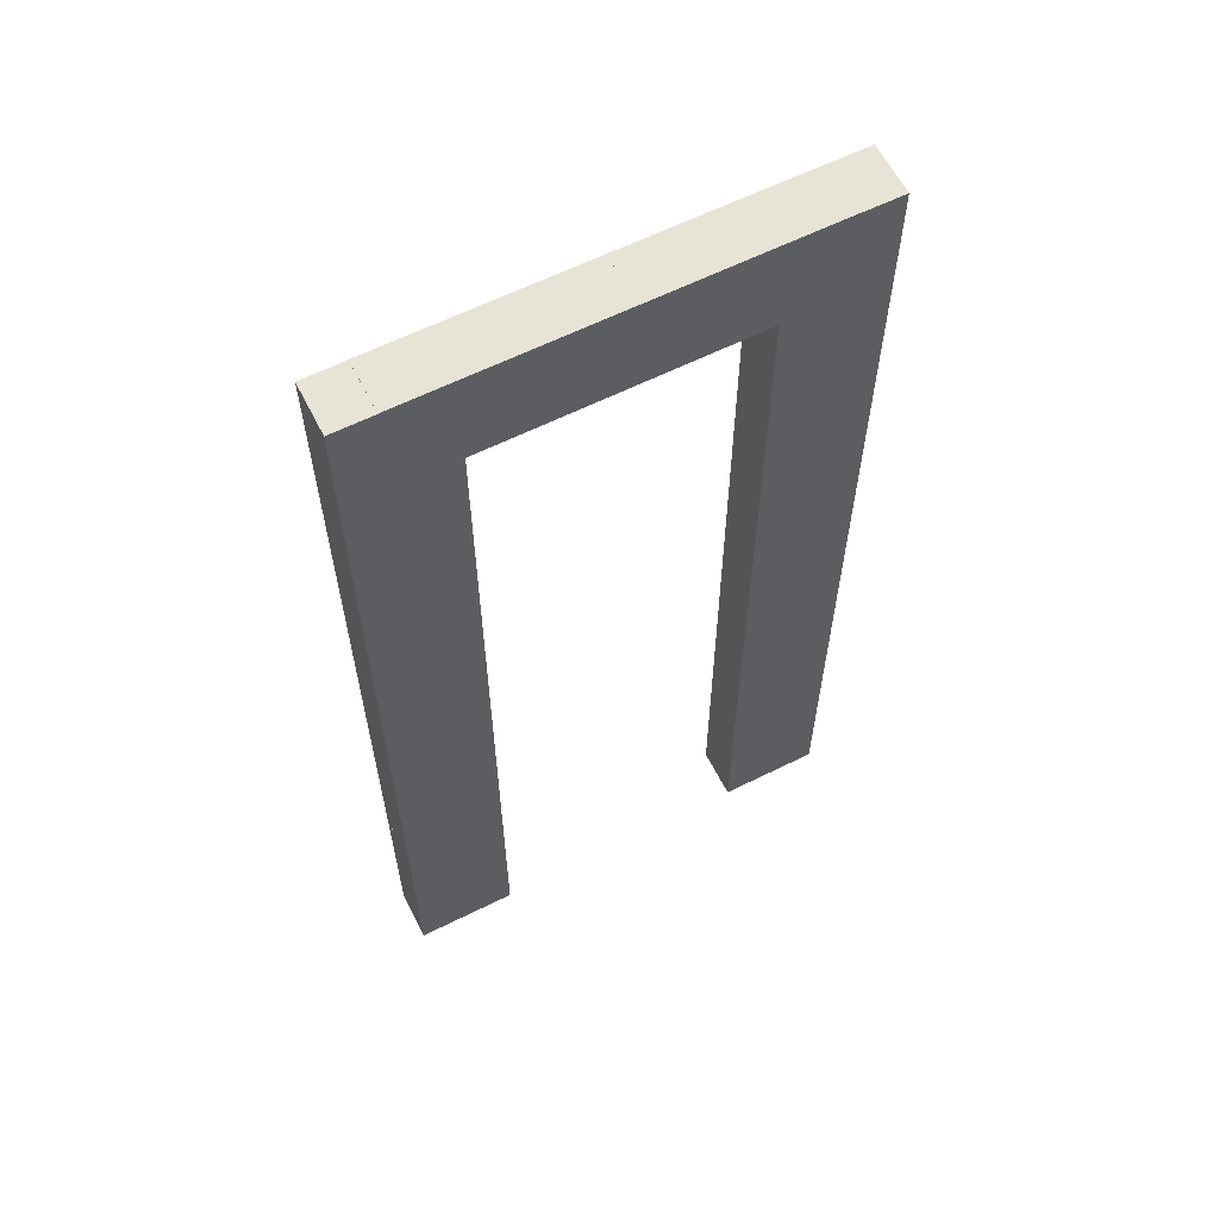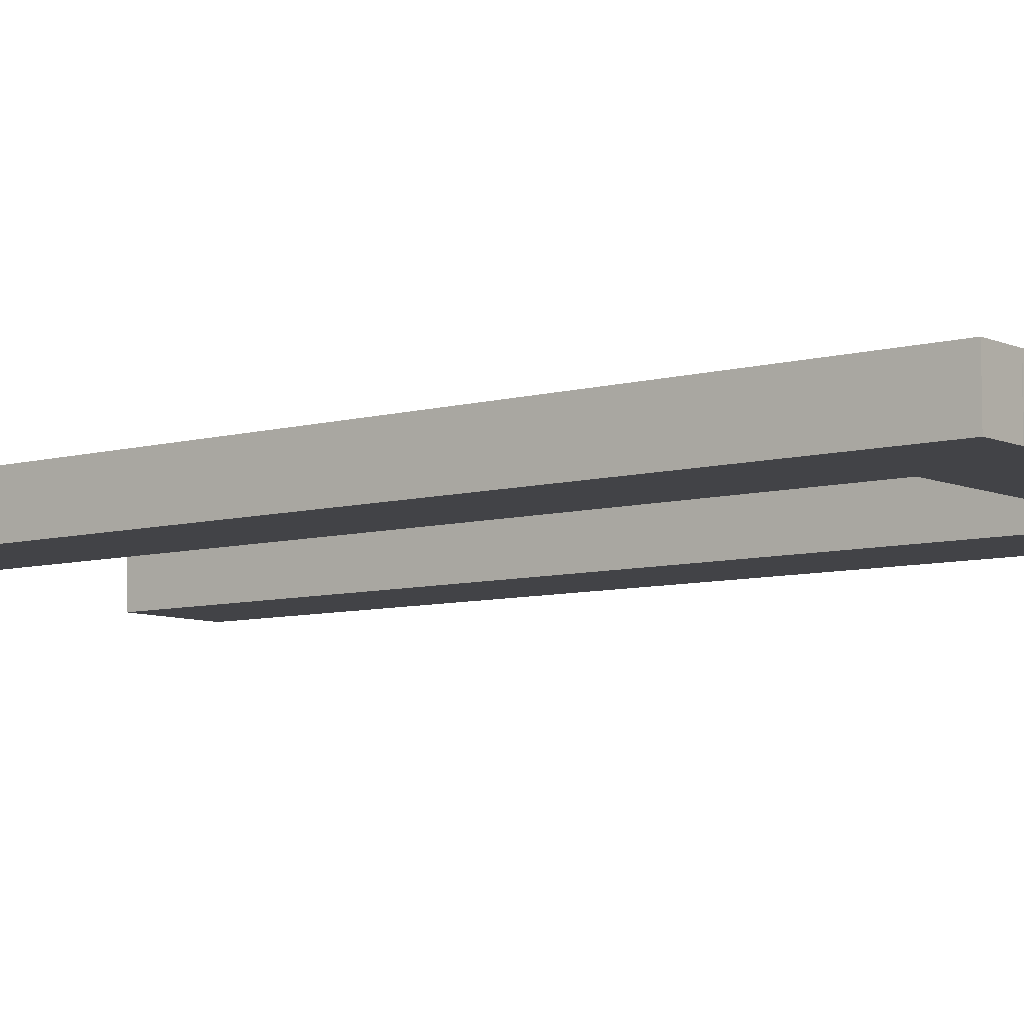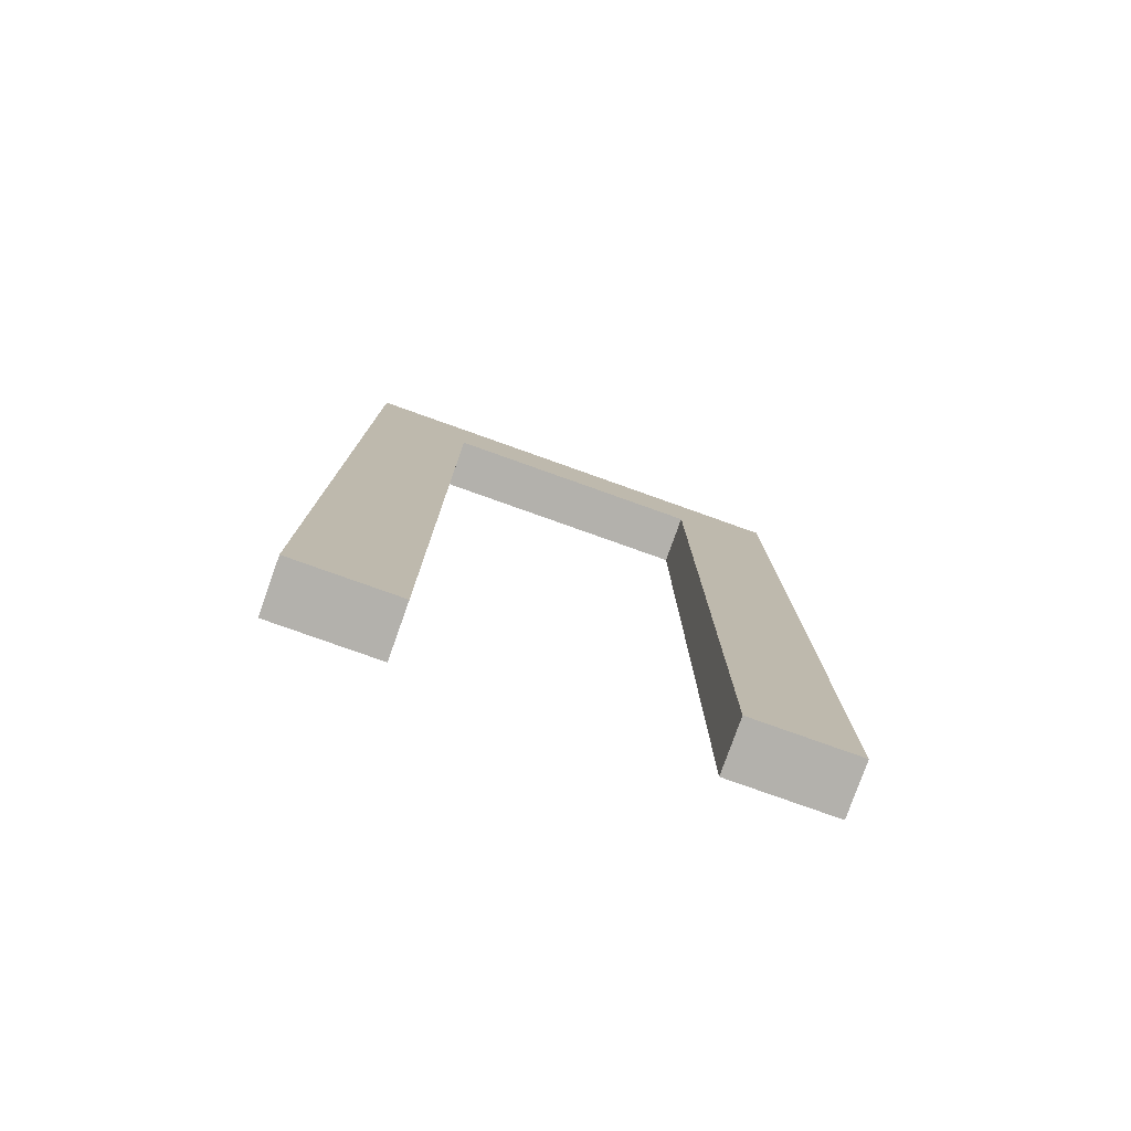
<metadata>
{"format":"obj","ext":"obj","renderer":"f3d","projection":"perspective","resolution":1024,"background":"white","views":[{"elev":61.6,"azim":153.1,"up":"+Y"},{"elev":-7.4,"azim":128.7,"up":"+Z"},{"elev":-79.1,"azim":160.4,"up":"+Y"}]}
</metadata>
<code>
v 0.575 1.25 4.062
v 0.575 1 4.062
v 0.325 1 4.062
v 0.325 1.25 4.062
v 0.575 1.25 3.938
v 0.575 1.25 4.062
v 0.325 1.25 4.062
v 0.325 1.25 3.938
v 0.575 1 3.938
v 0.575 1.25 3.938
v 0.325 1.25 3.938
v 0.325 1 3.938
v 0.575 1 4.062
v 0.575 1 3.938
v 0.325 1 3.938
v 0.325 1 4.062
v 0.575 1.25 3.938
v 0.575 1 3.938
v 0.575 1 4.062
v 0.575 1.25 4.062
v 0.325 1.25 4.062
v 0.325 1 4.062
v 0.325 1 3.938
v 0.325 1.25 3.938
v 0.575 1.497 4.062
v 0.575 1.247 4.062
v 0.325 1.247 4.062
v 0.325 1.497 4.062
v 0.575 1.747 4.062
v 0.325 1.747 4.062
v 0.575 1.997 4.062
v 0.325 1.997 4.062
v 0.575 2.247 4.062
v 0.325 2.247 4.062
v 0.575 1.497 3.938
v 0.575 1.497 4.062
v 0.325 1.497 4.062
v 0.325 1.497 3.938
v 0.575 1.247 3.938
v 0.575 1.497 3.938
v 0.325 1.497 3.938
v 0.325 1.247 3.938
v 0.325 1.747 3.938
v 0.575 1.747 3.938
v 0.325 1.997 3.938
v 0.575 1.997 3.938
v 0.325 2.247 3.938
v 0.575 2.247 3.938
v 0.575 1.247 4.062
v 0.575 1.247 3.938
v 0.325 1.247 3.938
v 0.325 1.247 4.062
v 0.575 1.497 3.938
v 0.575 1.247 3.938
v 0.575 1.247 4.062
v 0.575 1.497 4.062
v 0.575 1.747 3.938
v 0.575 1.747 4.062
v 0.575 1.997 3.938
v 0.575 1.997 4.062
v 0.575 2.247 3.938
v 0.575 2.247 4.062
v 0.325 1.497 4.062
v 0.325 1.247 4.062
v 0.325 1.247 3.938
v 0.325 1.497 3.938
v 0.325 1.747 4.062
v 0.325 1.747 3.938
v 0.325 1.997 4.062
v 0.325 1.997 3.938
v 0.325 2.247 4.062
v 0.325 2.247 3.938
v 0.575 1.747 3.938
v 0.575 1.747 4.062
v 0.325 1.747 4.062
v 0.325 1.747 3.938
v 0.575 1.497 4.062
v 0.575 1.497 3.938
v 0.325 1.497 3.938
v 0.325 1.497 4.062
v 0.575 1.997 3.938
v 0.575 1.997 4.062
v 0.325 1.997 4.062
v 0.325 1.997 3.938
v 0.575 1.747 4.062
v 0.575 1.747 3.938
v 0.325 1.747 3.938
v 0.325 1.747 4.062
v 0.575 2.247 3.938
v 0.575 2.247 4.062
v 0.325 2.247 4.062
v 0.325 2.247 3.938
v 0.575 1.997 4.062
v 0.575 1.997 3.938
v 0.325 1.997 3.938
v 0.325 1.997 4.062
v 0.575 2.496 4.062
v 0.575 2.246 4.062
v 0.325 2.246 4.062
v 0.325 2.496 4.062
v 0.575 2.496 3.938
v 0.575 2.496 4.062
v 0.325 2.496 4.062
v 0.325 2.496 3.938
v 0.575 2.246 3.938
v 0.575 2.496 3.938
v 0.325 2.496 3.938
v 0.325 2.246 3.938
v 0.575 2.246 4.062
v 0.575 2.246 3.938
v 0.325 2.246 3.938
v 0.325 2.246 4.062
v 0.575 2.496 3.938
v 0.575 2.246 3.938
v 0.575 2.246 4.062
v 0.575 2.496 4.062
v 0.325 2.496 4.062
v 0.325 2.246 4.062
v 0.325 2.246 3.938
v 0.325 2.496 3.938
v 0.475 2.658 4.062
v 0.475 2.408 4.062
v 0.225 2.408 4.062
v 0.225 2.658 4.062
v -0.025 2.658 4.062
v -0.025 2.408 4.062
v 0.475 2.658 3.938
v 0.475 2.658 4.062
v 0.225 2.658 4.062
v 0.225 2.658 3.938
v -0.025 2.658 3.938
v -0.025 2.658 4.062
v 0.475 2.408 3.938
v 0.475 2.658 3.938
v 0.225 2.658 3.938
v 0.225 2.408 3.938
v -0.025 2.408 3.938
v -0.025 2.658 3.938
v 0.475 2.408 4.062
v 0.475 2.408 3.938
v 0.225 2.408 3.938
v 0.225 2.408 4.062
v -0.025 2.408 4.062
v -0.025 2.408 3.938
v 0.475 2.658 3.938
v 0.475 2.408 3.938
v 0.475 2.408 4.062
v 0.475 2.658 4.062
v 0.225 2.658 4.062
v 0.225 2.408 4.062
v 0.225 2.408 3.938
v 0.225 2.658 3.938
v -0.225 2.658 4.062
v -0.225 2.408 4.062
v -0.475 2.408 4.062
v -0.475 2.658 4.062
v -0.225 2.658 3.938
v -0.225 2.658 4.062
v -0.475 2.658 4.062
v -0.475 2.658 3.938
v -0.225 2.408 3.938
v -0.225 2.658 3.938
v -0.475 2.658 3.938
v -0.475 2.408 3.938
v -0.225 2.408 4.062
v -0.225 2.408 3.938
v -0.475 2.408 3.938
v -0.475 2.408 4.062
v -0.225 2.658 3.938
v -0.225 2.408 3.938
v -0.225 2.408 4.062
v -0.225 2.658 4.062
v -0.475 2.658 4.062
v -0.475 2.408 4.062
v -0.475 2.408 3.938
v -0.475 2.658 3.938
v -0.325 2.496 4.062
v -0.325 2.246 4.062
v -0.575 2.246 4.062
v -0.575 2.496 4.062
v -0.325 2.496 3.938
v -0.325 2.496 4.062
v -0.575 2.496 4.062
v -0.575 2.496 3.938
v -0.325 2.246 3.938
v -0.325 2.496 3.938
v -0.575 2.496 3.938
v -0.575 2.246 3.938
v -0.325 2.246 4.062
v -0.325 2.246 3.938
v -0.575 2.246 3.938
v -0.575 2.246 4.062
v -0.325 2.496 3.938
v -0.325 2.246 3.938
v -0.325 2.246 4.062
v -0.325 2.496 4.062
v -0.575 2.496 4.062
v -0.575 2.246 4.062
v -0.575 2.246 3.938
v -0.575 2.496 3.938
v 0.225 2.658 3.938
v 0.225 2.408 3.938
v 0.225 2.408 4.062
v 0.225 2.658 4.062
v -0.025 2.658 4.062
v -0.025 2.408 4.062
v -0.025 2.408 3.938
v -0.025 2.658 3.938
v -0.258 2.658 4.062
v -0.008 2.658 4.062
v -0.008 2.408 4.062
v -0.258 2.408 4.062
v -0.258 2.658 3.938
v -0.008 2.658 3.938
v -0.008 2.658 4.062
v -0.258 2.658 4.062
v -0.258 2.408 3.938
v -0.008 2.408 3.938
v -0.008 2.658 3.938
v -0.258 2.658 3.938
v -0.258 2.408 4.062
v -0.008 2.408 4.062
v -0.008 2.408 3.938
v -0.258 2.408 3.938
v -0.008 2.658 3.938
v -0.008 2.408 3.938
v -0.008 2.408 4.062
v -0.008 2.658 4.062
v -0.258 2.658 4.062
v -0.258 2.408 4.062
v -0.258 2.408 3.938
v -0.258 2.658 3.938
v 0.325 1 4.062
v 0.575 1 4.062
v 0.575 0.7502 4.062
v 0.325 0.7502 4.062
v 0.575 1 3.938
v 0.575 1 4.062
v 0.325 1 4.062
v 0.325 1 3.938
v 0.575 0.7502 3.938
v 0.575 1 3.938
v 0.325 1 3.938
v 0.325 0.7502 3.938
v 0.575 0.7502 4.062
v 0.575 0.7502 3.938
v 0.325 0.7502 3.938
v 0.325 0.7502 4.062
v 0.575 1 4.062
v 0.575 1 3.938
v 0.575 0.7502 3.938
v 0.575 0.7502 4.062
v 0.325 1 3.938
v 0.325 1 4.062
v 0.325 0.7502 4.062
v 0.325 0.7502 3.938
v 0.575 0.751 4.062
v 0.575 0.501 4.062
v 0.325 0.501 4.062
v 0.325 0.751 4.062
v 0.575 0.751 3.938
v 0.575 0.751 4.062
v 0.325 0.751 4.062
v 0.325 0.751 3.938
v 0.575 0.501 3.938
v 0.575 0.751 3.938
v 0.325 0.751 3.938
v 0.325 0.501 3.938
v 0.575 0.501 4.062
v 0.575 0.501 3.938
v 0.325 0.501 3.938
v 0.325 0.501 4.062
v 0.575 0.751 3.938
v 0.575 0.501 3.938
v 0.575 0.501 4.062
v 0.575 0.751 4.062
v 0.325 0.751 4.062
v 0.325 0.501 4.062
v 0.325 0.501 3.938
v 0.325 0.751 3.938
v 0.575 0.502 4.062
v 0.575 0.252 4.062
v 0.325 0.252 4.062
v 0.325 0.502 4.062
v 0.575 0.502 3.938
v 0.575 0.502 4.062
v 0.325 0.502 4.062
v 0.325 0.502 3.938
v 0.325 0.252 3.938
v 0.575 0.252 3.938
v 0.575 0.502 3.938
v 0.325 0.502 3.938
v 0.575 0.252 4.062
v 0.575 0.252 3.938
v 0.325 0.252 3.938
v 0.325 0.252 4.062
v 0.575 0.502 3.938
v 0.575 0.252 3.938
v 0.575 0.252 4.062
v 0.575 0.502 4.062
v 0.325 0.502 4.062
v 0.325 0.252 4.062
v 0.325 0.252 3.938
v 0.325 0.502 3.938
v -0.325 1.25 4.062
v -0.325 1 4.062
v -0.575 1 4.062
v -0.575 1.25 4.062
v -0.325 1.25 3.938
v -0.325 1.25 4.062
v -0.575 1.25 4.062
v -0.575 1.25 3.938
v -0.325 1 3.938
v -0.325 1.25 3.938
v -0.575 1.25 3.938
v -0.575 1 3.938
v -0.325 1 4.062
v -0.325 1 3.938
v -0.575 1 3.938
v -0.575 1 4.062
v -0.325 1.25 3.938
v -0.325 1 3.938
v -0.325 1 4.062
v -0.325 1.25 4.062
v -0.575 1.25 4.062
v -0.575 1 4.062
v -0.575 1 3.938
v -0.575 1.25 3.938
v -0.325 1.497 4.062
v -0.325 1.247 4.062
v -0.575 1.247 4.062
v -0.575 1.497 4.062
v -0.325 1.747 4.062
v -0.575 1.747 4.062
v -0.325 1.997 4.062
v -0.575 1.997 4.062
v -0.325 2.247 4.062
v -0.575 2.247 4.062
v -0.325 1.497 3.938
v -0.325 1.497 4.062
v -0.575 1.497 4.062
v -0.575 1.497 3.938
v -0.325 1.247 3.938
v -0.325 1.497 3.938
v -0.575 1.497 3.938
v -0.575 1.247 3.938
v -0.575 1.747 3.938
v -0.325 1.747 3.938
v -0.575 1.997 3.938
v -0.325 1.997 3.938
v -0.575 2.247 3.938
v -0.325 2.247 3.938
v -0.325 1.247 4.062
v -0.325 1.247 3.938
v -0.575 1.247 3.938
v -0.575 1.247 4.062
v -0.325 1.497 3.938
v -0.325 1.247 3.938
v -0.325 1.247 4.062
v -0.325 1.497 4.062
v -0.325 1.747 3.938
v -0.325 1.747 4.062
v -0.325 1.997 3.938
v -0.325 1.997 4.062
v -0.325 2.247 3.938
v -0.325 2.247 4.062
v -0.575 1.497 4.062
v -0.575 1.247 4.062
v -0.575 1.247 3.938
v -0.575 1.497 3.938
v -0.575 1.747 4.062
v -0.575 1.747 3.938
v -0.575 1.997 4.062
v -0.575 1.997 3.938
v -0.575 2.247 4.062
v -0.575 2.247 3.938
v -0.325 1.747 3.938
v -0.325 1.747 4.062
v -0.575 1.747 4.062
v -0.575 1.747 3.938
v -0.325 1.497 4.062
v -0.325 1.497 3.938
v -0.575 1.497 3.938
v -0.575 1.497 4.062
v -0.325 1.997 3.938
v -0.325 1.997 4.062
v -0.575 1.997 4.062
v -0.575 1.997 3.938
v -0.325 1.747 4.062
v -0.325 1.747 3.938
v -0.575 1.747 3.938
v -0.575 1.747 4.062
v -0.325 2.247 3.938
v -0.325 2.247 4.062
v -0.575 2.247 4.062
v -0.575 2.247 3.938
v -0.325 1.997 4.062
v -0.325 1.997 3.938
v -0.575 1.997 3.938
v -0.575 1.997 4.062
v -0.575 1 4.062
v -0.325 1 4.062
v -0.325 0.7502 4.062
v -0.575 0.7502 4.062
v -0.325 1 3.938
v -0.325 1 4.062
v -0.575 1 4.062
v -0.575 1 3.938
v -0.325 0.7502 3.938
v -0.325 1 3.938
v -0.575 1 3.938
v -0.575 0.7502 3.938
v -0.325 0.7502 4.062
v -0.325 0.7502 3.938
v -0.575 0.7502 3.938
v -0.575 0.7502 4.062
v -0.325 1 4.062
v -0.325 1 3.938
v -0.325 0.7502 3.938
v -0.325 0.7502 4.062
v -0.575 1 3.938
v -0.575 1 4.062
v -0.575 0.7502 4.062
v -0.575 0.7502 3.938
v -0.325 0.751 4.062
v -0.325 0.501 4.062
v -0.575 0.501 4.062
v -0.575 0.751 4.062
v -0.325 0.751 3.938
v -0.325 0.751 4.062
v -0.575 0.751 4.062
v -0.575 0.751 3.938
v -0.325 0.501 3.938
v -0.325 0.751 3.938
v -0.575 0.751 3.938
v -0.575 0.501 3.938
v -0.325 0.501 4.062
v -0.325 0.501 3.938
v -0.575 0.501 3.938
v -0.575 0.501 4.062
v -0.325 0.751 3.938
v -0.325 0.501 3.938
v -0.325 0.501 4.062
v -0.325 0.751 4.062
v -0.575 0.751 4.062
v -0.575 0.501 4.062
v -0.575 0.501 3.938
v -0.575 0.751 3.938
v -0.325 0.502 4.062
v -0.325 0.252 4.062
v -0.575 0.252 4.062
v -0.575 0.502 4.062
v -0.325 0.502 3.938
v -0.325 0.502 4.062
v -0.575 0.502 4.062
v -0.575 0.502 3.938
v -0.575 0.252 3.938
v -0.325 0.252 3.938
v -0.325 0.502 3.938
v -0.575 0.502 3.938
v -0.325 0.252 4.062
v -0.325 0.252 3.938
v -0.575 0.252 3.938
v -0.575 0.252 4.062
v -0.325 0.502 3.938
v -0.325 0.252 3.938
v -0.325 0.252 4.062
v -0.325 0.502 4.062
v -0.575 0.502 4.062
v -0.575 0.252 4.062
v -0.575 0.252 3.938
v -0.575 0.502 3.938
v 0.575 2.657 4.062
v 0.575 2.407 4.062
v 0.325 2.407 4.062
v 0.325 2.657 4.062
v 0.575 2.657 3.938
v 0.575 2.657 4.062
v 0.325 2.657 4.062
v 0.325 2.657 3.938
v 0.575 2.407 3.938
v 0.575 2.657 3.938
v 0.325 2.657 3.938
v 0.325 2.407 3.938
v 0.575 2.407 4.062
v 0.575 2.407 3.938
v 0.325 2.407 3.938
v 0.325 2.407 4.062
v 0.575 2.657 3.938
v 0.575 2.407 3.938
v 0.575 2.407 4.062
v 0.575 2.657 4.062
v 0.325 2.657 4.062
v 0.325 2.407 4.062
v 0.325 2.407 3.938
v 0.325 2.657 3.938
v -0.325 2.657 4.062
v -0.325 2.407 4.062
v -0.575 2.407 4.062
v -0.575 2.657 4.062
v -0.325 2.657 3.938
v -0.325 2.657 4.062
v -0.575 2.657 4.062
v -0.575 2.657 3.938
v -0.325 2.407 3.938
v -0.325 2.657 3.938
v -0.575 2.657 3.938
v -0.575 2.407 3.938
v -0.325 2.407 4.062
v -0.325 2.407 3.938
v -0.575 2.407 3.938
v -0.575 2.407 4.062
v -0.325 2.657 3.938
v -0.325 2.407 3.938
v -0.325 2.407 4.062
v -0.325 2.657 4.062
v -0.575 2.657 4.062
v -0.575 2.407 4.062
v -0.575 2.407 3.938
v -0.575 2.657 3.938
g pattern_4_1_baked-mesh
f 1 3 2
f 1 4 3
f 5 7 6
f 5 8 7
f 9 11 10
f 9 12 11
f 13 15 14
f 13 16 15
f 17 19 18
f 17 20 19
f 21 23 22
f 21 24 23
f 25 27 26
f 25 28 27
f 29 28 25
f 29 30 28
f 31 30 29
f 31 32 30
f 33 32 31
f 33 34 32
f 35 37 36
f 35 38 37
f 39 41 40
f 39 42 41
f 40 41 43
f 40 43 44
f 44 43 45
f 44 45 46
f 46 45 47
f 46 47 48
f 49 51 50
f 49 52 51
f 53 55 54
f 53 56 55
f 57 56 53
f 57 58 56
f 59 58 57
f 59 60 58
f 61 60 59
f 61 62 60
f 63 65 64
f 63 66 65
f 67 66 63
f 67 68 66
f 69 68 67
f 69 70 68
f 71 70 69
f 71 72 70
f 73 75 74
f 73 76 75
f 77 79 78
f 77 80 79
f 81 83 82
f 81 84 83
f 85 87 86
f 85 88 87
f 89 91 90
f 89 92 91
f 93 95 94
f 93 96 95
f 97 99 98
f 97 100 99
f 101 103 102
f 101 104 103
f 105 107 106
f 105 108 107
f 109 111 110
f 109 112 111
f 113 115 114
f 113 116 115
f 117 119 118
f 117 120 119
f 121 123 122
f 121 124 123
f 125 123 124
f 125 126 123
f 127 129 128
f 127 130 129
f 131 129 130
f 131 132 129
f 133 135 134
f 133 136 135
f 137 135 136
f 137 138 135
f 139 141 140
f 139 142 141
f 143 141 142
f 143 144 141
f 145 147 146
f 145 148 147
f 149 151 150
f 149 152 151
f 153 155 154
f 153 156 155
f 157 159 158
f 157 160 159
f 161 163 162
f 161 164 163
f 165 167 166
f 165 168 167
f 169 171 170
f 169 172 171
f 173 175 174
f 173 176 175
f 177 179 178
f 177 180 179
f 181 183 182
f 181 184 183
f 185 187 186
f 185 188 187
f 189 191 190
f 189 192 191
f 193 195 194
f 193 196 195
f 197 199 198
f 197 200 199
f 201 203 202
f 201 204 203
f 205 207 206
f 205 208 207
f 209 211 210
f 209 212 211
f 213 215 214
f 213 216 215
f 217 219 218
f 217 220 219
f 221 223 222
f 221 224 223
f 225 227 226
f 225 228 227
f 229 231 230
f 229 232 231
f 233 235 234
f 233 236 235
f 237 239 238
f 237 240 239
f 241 243 242
f 241 244 243
f 245 247 246
f 245 248 247
f 249 251 250
f 249 252 251
f 253 255 254
f 253 256 255
f 257 259 258
f 257 260 259
f 261 263 262
f 261 264 263
f 265 267 266
f 265 268 267
f 269 271 270
f 269 272 271
f 273 275 274
f 273 276 275
f 277 279 278
f 277 280 279
f 281 283 282
f 281 284 283
f 285 287 286
f 285 288 287
f 289 291 290
f 289 292 291
f 293 295 294
f 293 296 295
f 297 299 298
f 297 300 299
f 301 303 302
f 301 304 303
f 305 307 306
f 305 308 307
f 309 311 310
f 309 312 311
f 313 315 314
f 313 316 315
f 317 319 318
f 317 320 319
f 321 323 322
f 321 324 323
f 325 327 326
f 325 328 327
f 329 331 330
f 329 332 331
f 333 332 329
f 333 334 332
f 335 334 333
f 335 336 334
f 337 336 335
f 337 338 336
f 339 341 340
f 339 342 341
f 343 345 344
f 343 346 345
f 344 345 347
f 344 347 348
f 348 347 349
f 348 349 350
f 350 349 351
f 350 351 352
f 353 355 354
f 353 356 355
f 357 359 358
f 357 360 359
f 361 360 357
f 361 362 360
f 363 362 361
f 363 364 362
f 365 364 363
f 365 366 364
f 367 369 368
f 367 370 369
f 371 370 367
f 371 372 370
f 373 372 371
f 373 374 372
f 375 374 373
f 375 376 374
f 377 379 378
f 377 380 379
f 381 383 382
f 381 384 383
f 385 387 386
f 385 388 387
f 389 391 390
f 389 392 391
f 393 395 394
f 393 396 395
f 397 399 398
f 397 400 399
f 401 403 402
f 401 404 403
f 405 407 406
f 405 408 407
f 409 411 410
f 409 412 411
f 413 415 414
f 413 416 415
f 417 419 418
f 417 420 419
f 421 423 422
f 421 424 423
f 425 427 426
f 425 428 427
f 429 431 430
f 429 432 431
f 433 435 434
f 433 436 435
f 437 439 438
f 437 440 439
f 441 443 442
f 441 444 443
f 445 447 446
f 445 448 447
f 449 451 450
f 449 452 451
f 453 455 454
f 453 456 455
f 457 459 458
f 457 460 459
f 461 463 462
f 461 464 463
f 465 467 466
f 465 468 467
f 469 471 470
f 469 472 471
f 473 475 474
f 473 476 475
f 477 479 478
f 477 480 479
f 481 483 482
f 481 484 483
f 485 487 486
f 485 488 487
f 489 491 490
f 489 492 491
f 493 495 494
f 493 496 495
f 497 499 498
f 497 500 499
f 501 503 502
f 501 504 503
f 505 507 506
f 505 508 507
f 509 511 510
f 509 512 511
f 513 515 514
f 513 516 515
f 517 519 518
f 517 520 519

</code>
